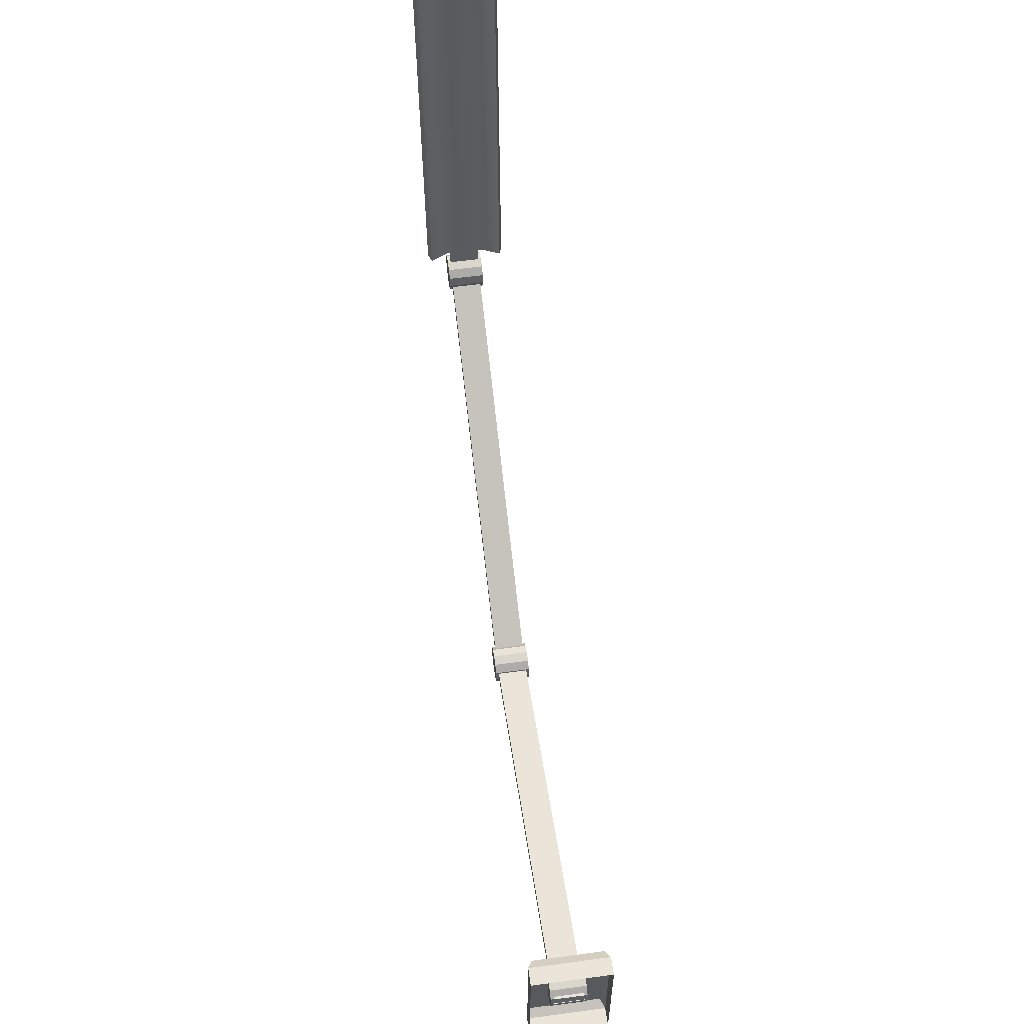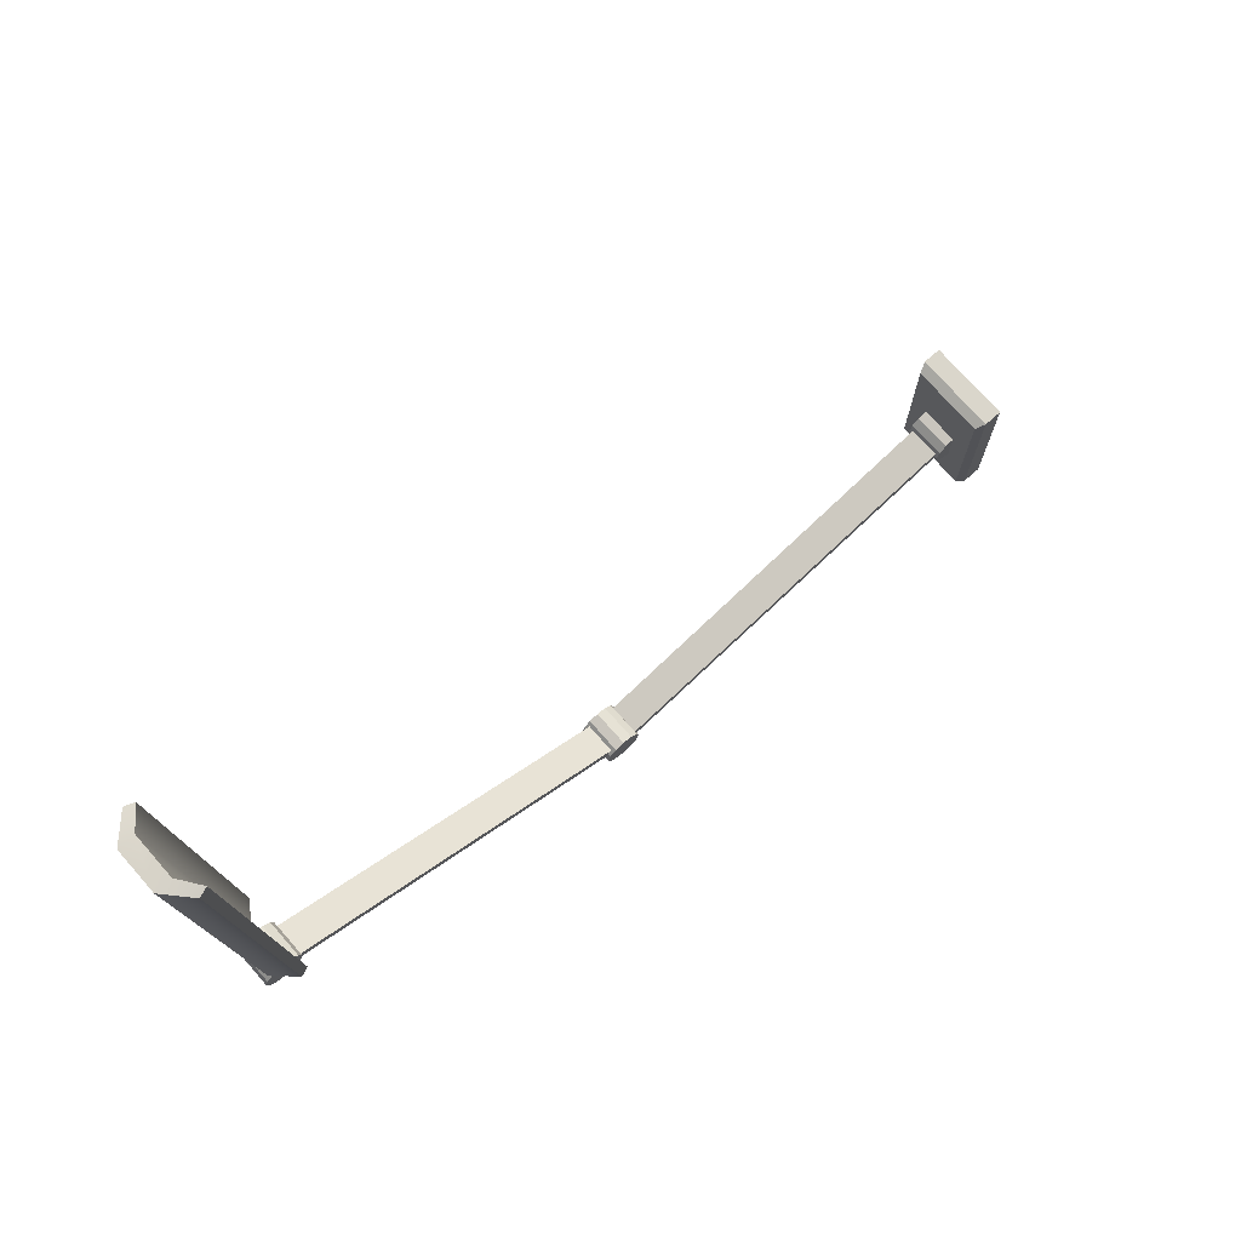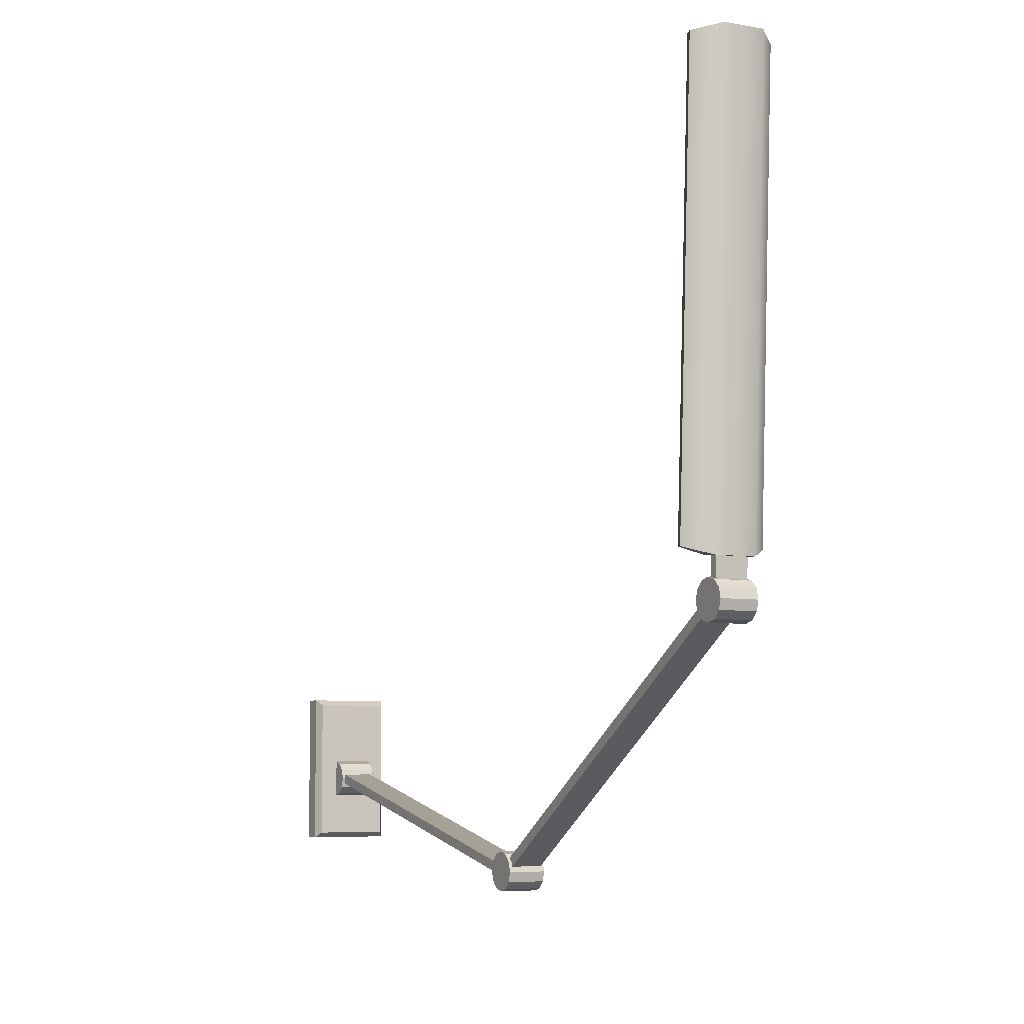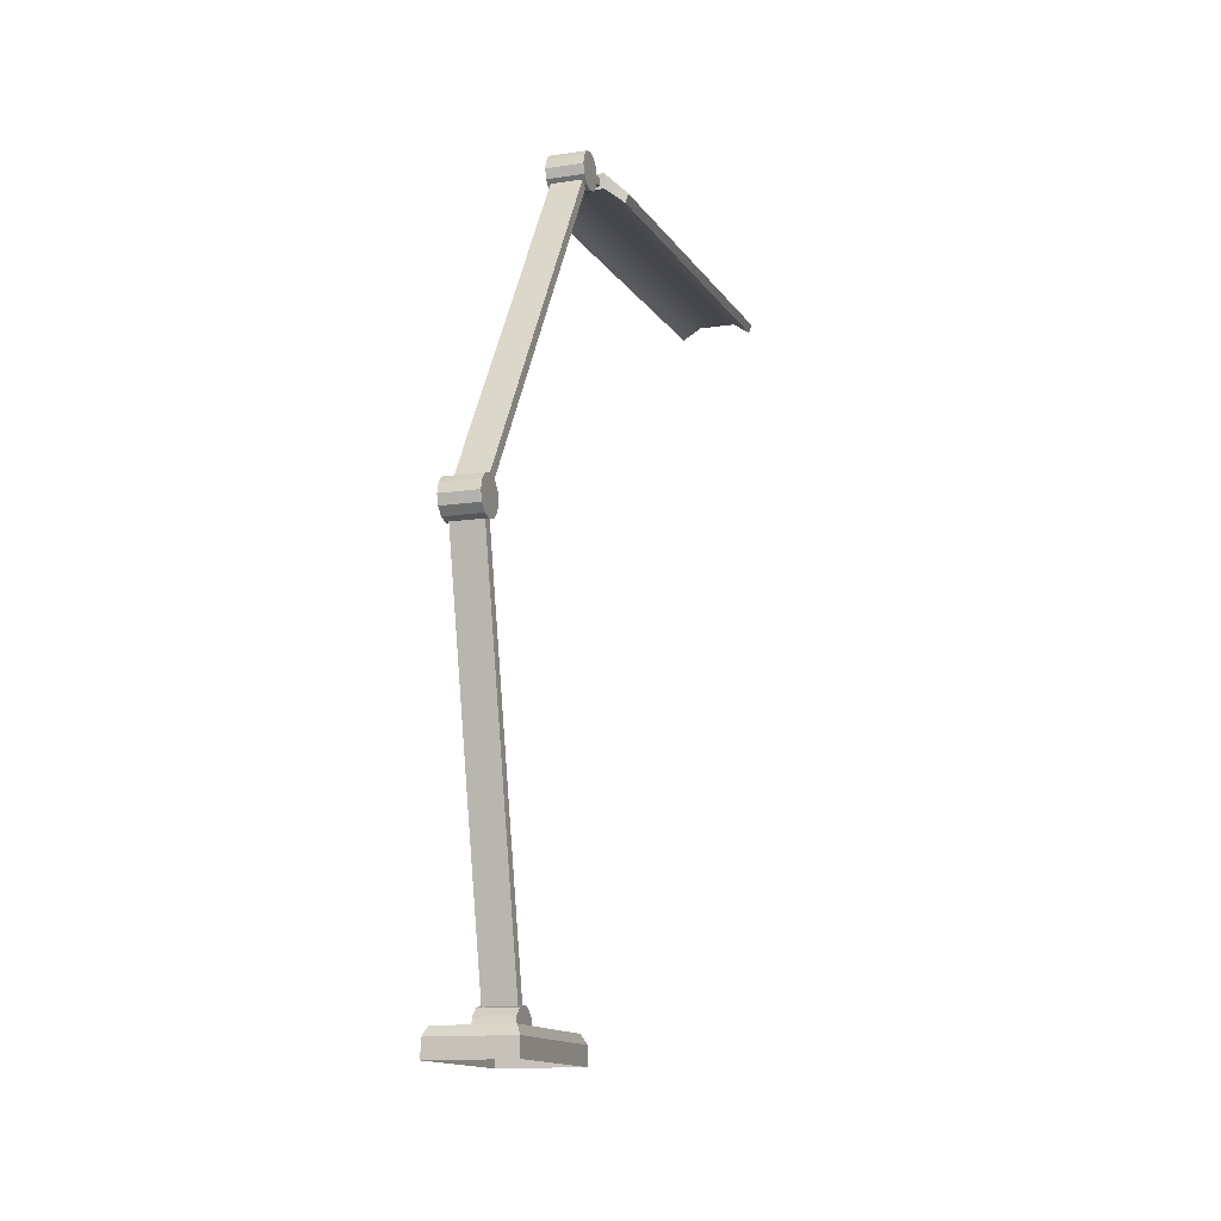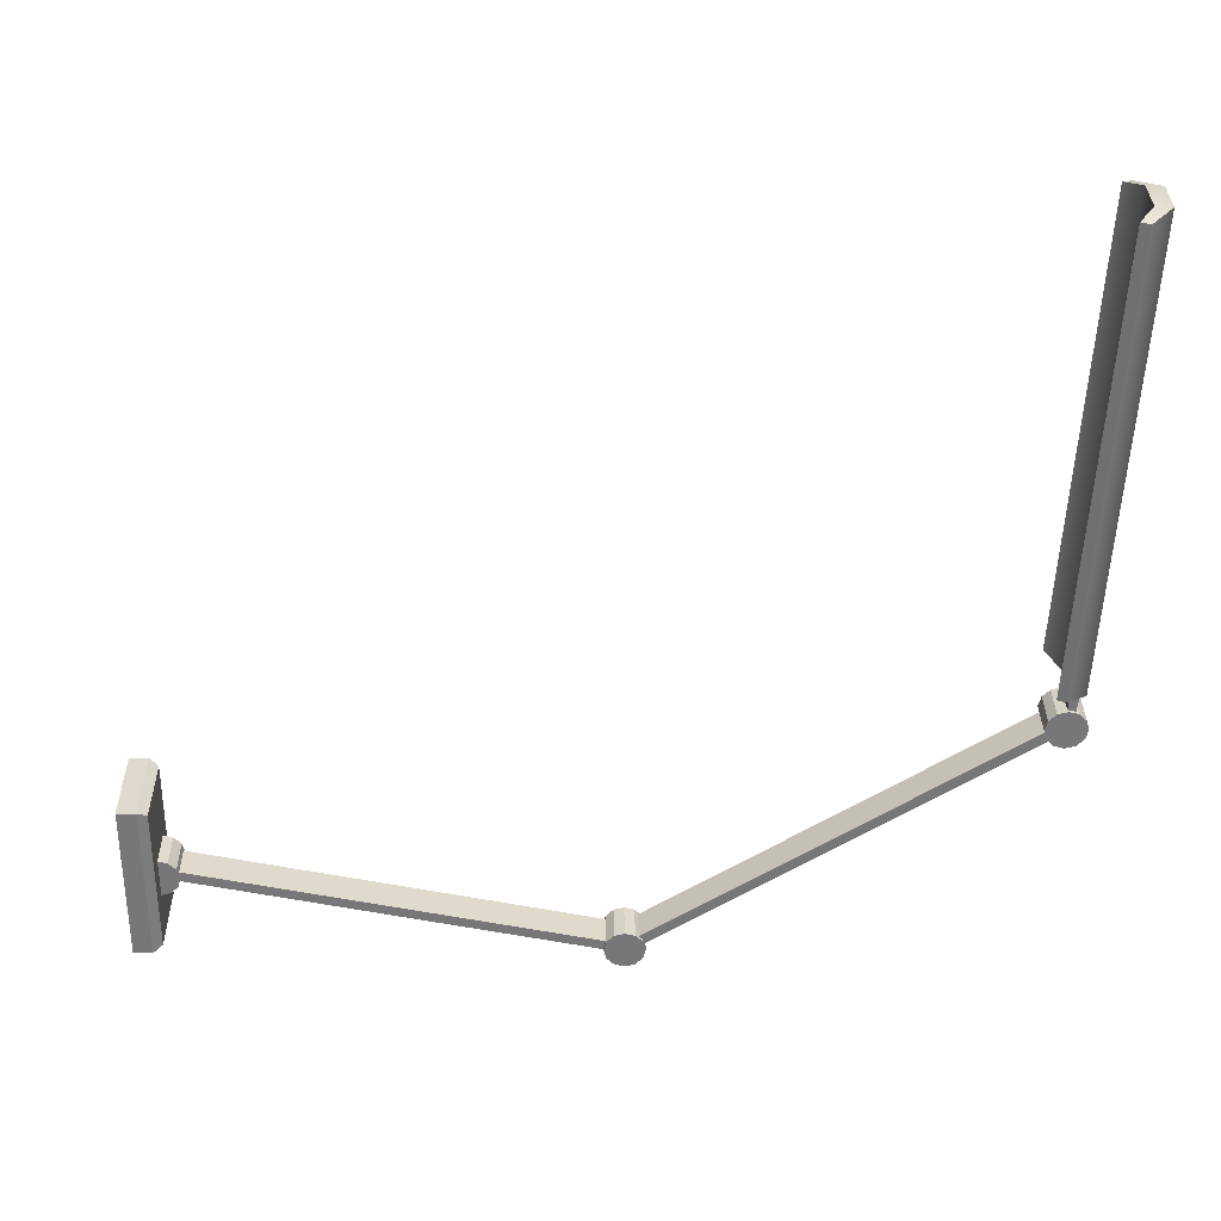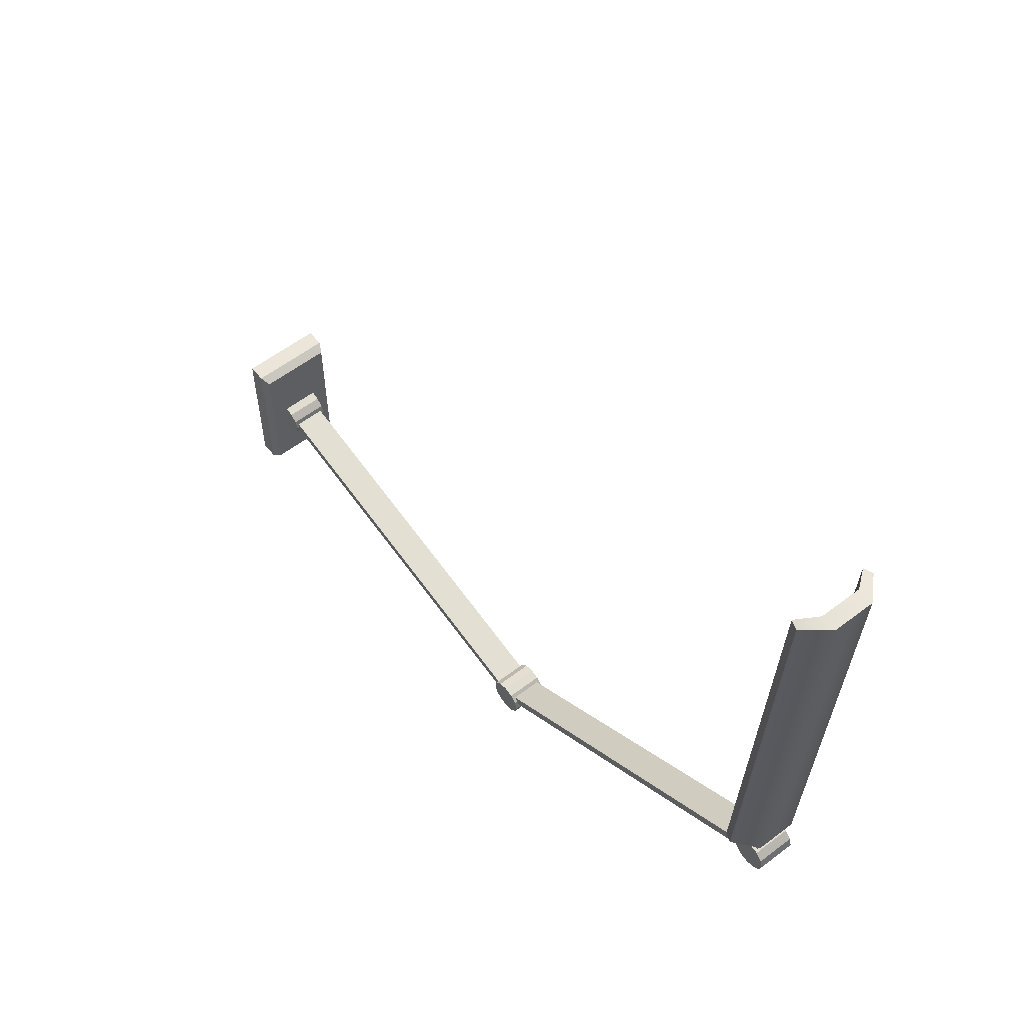
<metadata>
{"format":"obj","ext":"obj","renderer":"f3d","projection":"perspective","resolution":1024,"background":"white","views":[{"elev":59.1,"azim":-7.9,"up":"+Z"},{"elev":73.7,"azim":-131.3,"up":"+Z"},{"elev":-6.4,"azim":152.6,"up":"+Z"},{"elev":-13.4,"azim":-161.3,"up":"+Y"},{"elev":32.8,"azim":89.3,"up":"+Z"},{"elev":57.4,"azim":141.6,"up":"+Z"}]}
</metadata>
<code>
g default
v -3.465 180.6 43.14
v 3.465 180.6 43.14
v -3.465 179.5 29.42
v 3.465 179.5 29.42
v -3.465 177.7 29.51
v 3.465 177.7 29.51
v -3.465 178.8 43.23
v 3.465 178.8 43.23
v -8.428 179.9 138.9
v 8.428 179.9 138.9
v -9.134 181.8 138.8
v 9.134 181.8 138.8
v -9.134 176.8 41.67
v 9.134 176.8 41.67
v -8.428 174.9 41.77
v 8.428 174.9 41.77
v 4.367 181.4 39.92
v 4.367 178 40.09
v 4.367 183 140
v 4.367 186.4 139.8
v -4.367 181.4 39.92
v -4.367 178 40.09
v -4.367 183 140
v -4.367 186.4 139.8
v -4.157 174.7 29.67
v -4.157 176.3 28.11
v -4.157 178.4 27.54
v -4.157 180.6 28.11
v -4.157 182.1 29.67
v -4.157 182.7 31.81
v -4.157 182.1 33.95
v -4.157 180.6 35.52
v -4.157 178.4 36.09
v -4.157 176.3 35.52
v -4.157 174.7 33.95
v -4.157 174.2 31.81
v 4.157 174.7 29.67
v 4.157 176.3 28.11
v 4.157 178.4 27.54
v 4.157 180.6 28.11
v 4.157 182.1 29.67
v 4.157 182.7 31.81
v 4.157 182.1 33.95
v 4.157 180.6 35.52
v 4.157 178.4 36.09
v 4.157 176.3 35.52
v 4.157 174.7 33.95
v 4.157 174.2 31.81
v -4.157 178.4 31.81
v 4.157 178.4 31.81
v -3.465 180.2 31.91
v 3.465 180.2 31.91
v -3.465 97.73 -20.9
v 3.465 97.73 -20.9
v -3.465 96.44 -19.16
v 3.465 96.44 -19.16
v -3.465 178.9 33.66
v 3.465 178.9 33.66
v -4.157 90.63 -23.83
v -4.157 92.19 -25.39
v -4.157 94.33 -25.97
v -4.157 96.47 -25.39
v -4.157 98.04 -23.83
v -4.157 98.61 -21.69
v -4.157 98.04 -19.55
v -4.157 96.47 -17.99
v -4.157 94.33 -17.41
v -4.157 92.19 -17.99
v -4.157 90.63 -19.55
v -4.157 90.06 -21.69
v 4.157 90.63 -23.83
v 4.157 92.19 -25.39
v 4.157 94.33 -25.97
v 4.157 96.47 -25.39
v 4.157 98.04 -23.83
v 4.157 98.61 -21.69
v 4.157 98.04 -19.55
v 4.157 96.47 -17.99
v 4.157 94.33 -17.41
v 4.157 92.19 -17.99
v 4.157 90.63 -19.55
v 4.157 90.06 -21.69
v -4.157 94.33 -21.69
v 4.157 94.33 -21.69
v -3.465 -1.449 0.2771
v 3.465 -1.449 0.2771
v -3.465 94.2 -20.68
v 3.465 94.2 -20.68
v -3.465 93.88 -22.83
v 3.465 93.88 -22.83
v -3.465 -1.768 -1.872
v 3.465 -1.768 -1.872
v -4.157 -1.221 -4.557
v -4.157 0.3449 -6.123
v -4.157 2.484 -6.696
v -4.157 4.623 -6.123
v -4.157 6.189 -4.557
v -4.157 6.762 -2.418
v -4.157 6.189 -0.2791
v -4.157 4.623 1.287
v -4.157 2.484 1.86
v -4.157 0.3449 1.287
v -4.157 -1.221 -0.2791
v -4.157 -1.794 -2.418
v 4.157 -1.221 -4.557
v 4.157 0.3449 -6.123
v 4.157 2.484 -6.696
v 4.157 4.623 -6.123
v 4.157 6.189 -4.557
v 4.157 6.762 -2.418
v 4.157 6.189 -0.2791
v 4.157 4.623 1.287
v 4.157 2.484 1.86
v 4.157 0.3449 1.287
v 4.157 -1.221 -0.2791
v 4.157 -1.794 -2.418
v -4.157 2.484 -2.418
v 4.157 2.484 -2.418
v -9.079 -3.309 17.29
v 9.079 -3.309 17.29
v -9.079 -3.309 -17.29
v 9.079 -3.309 -17.29
v -9.079 0.6621 17.29
v -8.092 2.636 16.03
v 8.092 2.636 16.03
v 9.079 0.6621 17.29
v -8.092 2.636 -16.03
v -9.079 0.6621 -17.29
v 8.092 2.636 -16.03
v 9.079 0.6621 -17.29
g LabLamp
f 1 2 4 3
f 5 6 8 7
f 2 8 6 4
f 7 1 3 5
f 9 23 24 11
f 11 24 21 13
f 13 21 22 15
f 15 22 23 9
f 10 16 14 12
f 15 9 11 13
f 17 14 16 18
f 19 18 16 10
f 20 19 10 12
f 17 20 12 14
f 21 17 18 22
f 23 22 18 19
f 24 23 19 20
f 21 24 20 17
f 25 26 38 37
f 26 27 39 38
f 27 28 40 39
f 28 29 41 40
f 29 30 42 41
f 30 31 43 42
f 31 32 44 43
f 32 33 45 44
f 33 34 46 45
f 34 35 47 46
f 35 36 48 47
f 36 25 37 48
f 26 25 49
f 27 26 49
f 28 27 49
f 29 28 49
f 30 29 49
f 31 30 49
f 32 31 49
f 33 32 49
f 34 33 49
f 35 34 49
f 36 35 49
f 25 36 49
f 37 38 50
f 38 39 50
f 39 40 50
f 40 41 50
f 41 42 50
f 42 43 50
f 43 44 50
f 44 45 50
f 45 46 50
f 46 47 50
f 47 48 50
f 48 37 50
f 51 52 54 53
f 55 56 58 57
f 52 58 56 54
f 57 51 53 55
f 59 60 72 71
f 60 61 73 72
f 61 62 74 73
f 62 63 75 74
f 63 64 76 75
f 64 65 77 76
f 65 66 78 77
f 66 67 79 78
f 67 68 80 79
f 68 69 81 80
f 69 70 82 81
f 70 59 71 82
f 60 59 83
f 61 60 83
f 62 61 83
f 63 62 83
f 64 63 83
f 65 64 83
f 66 65 83
f 67 66 83
f 68 67 83
f 69 68 83
f 70 69 83
f 59 70 83
f 71 72 84
f 72 73 84
f 73 74 84
f 74 75 84
f 75 76 84
f 76 77 84
f 77 78 84
f 78 79 84
f 79 80 84
f 80 81 84
f 81 82 84
f 82 71 84
f 85 86 88 87
f 89 90 92 91
f 86 92 90 88
f 91 85 87 89
f 93 94 106 105
f 94 95 107 106
f 95 96 108 107
f 96 97 109 108
f 97 98 110 109
f 98 99 111 110
f 99 100 112 111
f 100 101 113 112
f 101 102 114 113
f 102 103 115 114
f 103 104 116 115
f 104 93 105 116
f 94 93 117
f 95 94 117
f 96 95 117
f 97 96 117
f 98 97 117
f 99 98 117
f 100 99 117
f 101 100 117
f 102 101 117
f 103 102 117
f 104 103 117
f 93 104 117
f 105 106 118
f 106 107 118
f 107 108 118
f 108 109 118
f 109 110 118
f 110 111 118
f 111 112 118
f 112 113 118
f 113 114 118
f 114 115 118
f 115 116 118
f 116 105 118
f 123 124 127 128
f 124 123 126 125
f 125 126 130 129
f 128 127 129 130
f 119 120 126 123
f 124 125 129 127
f 128 130 122 121
f 120 122 130 126
f 121 119 123 128

</code>
